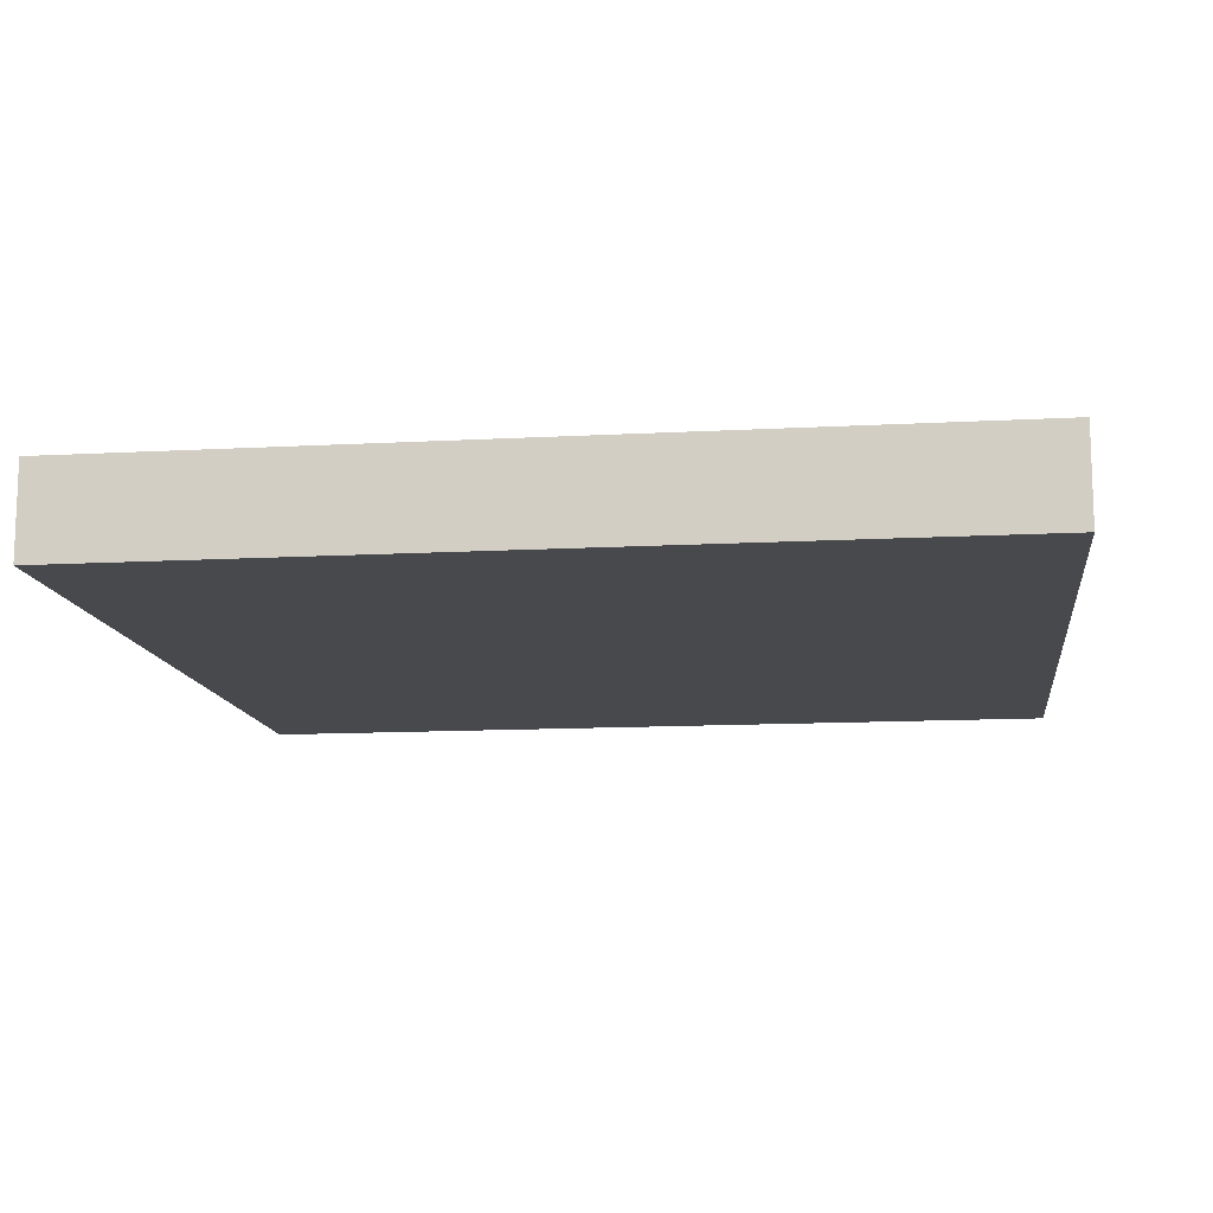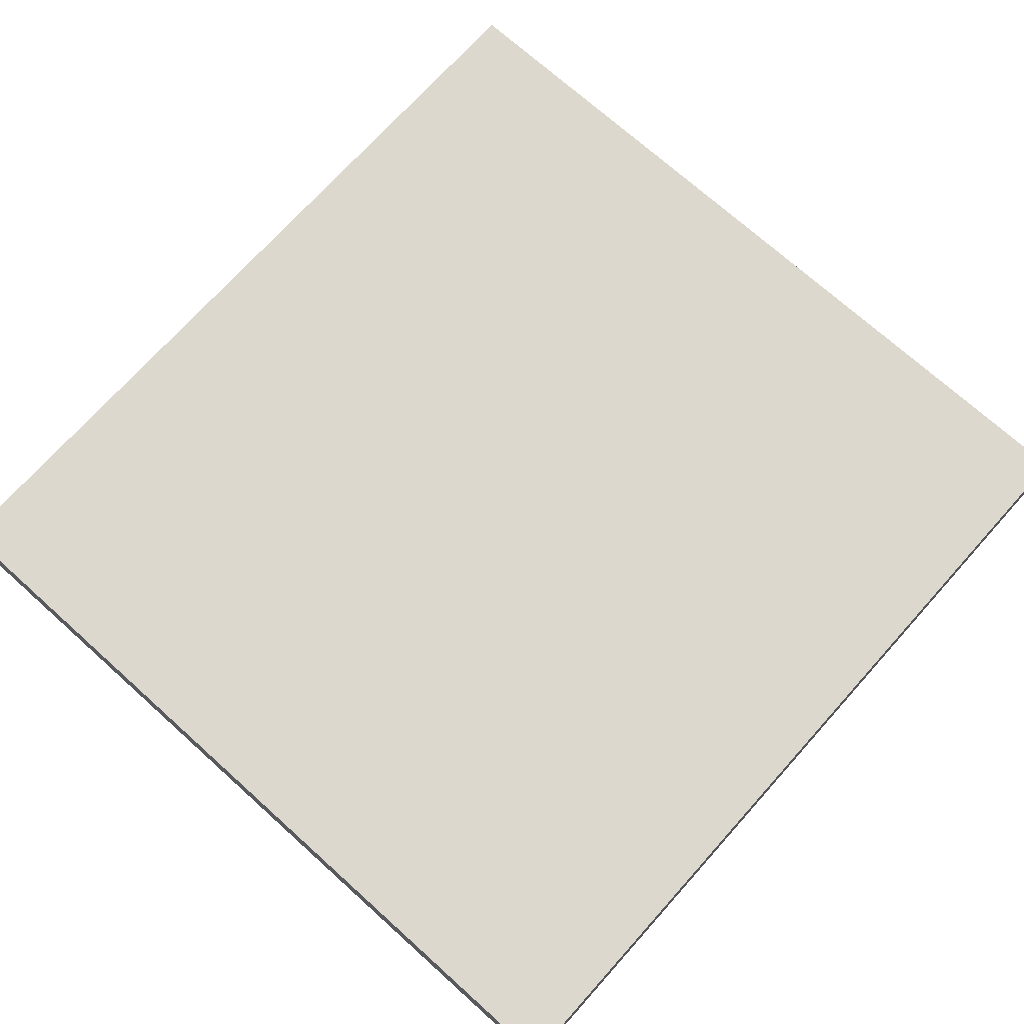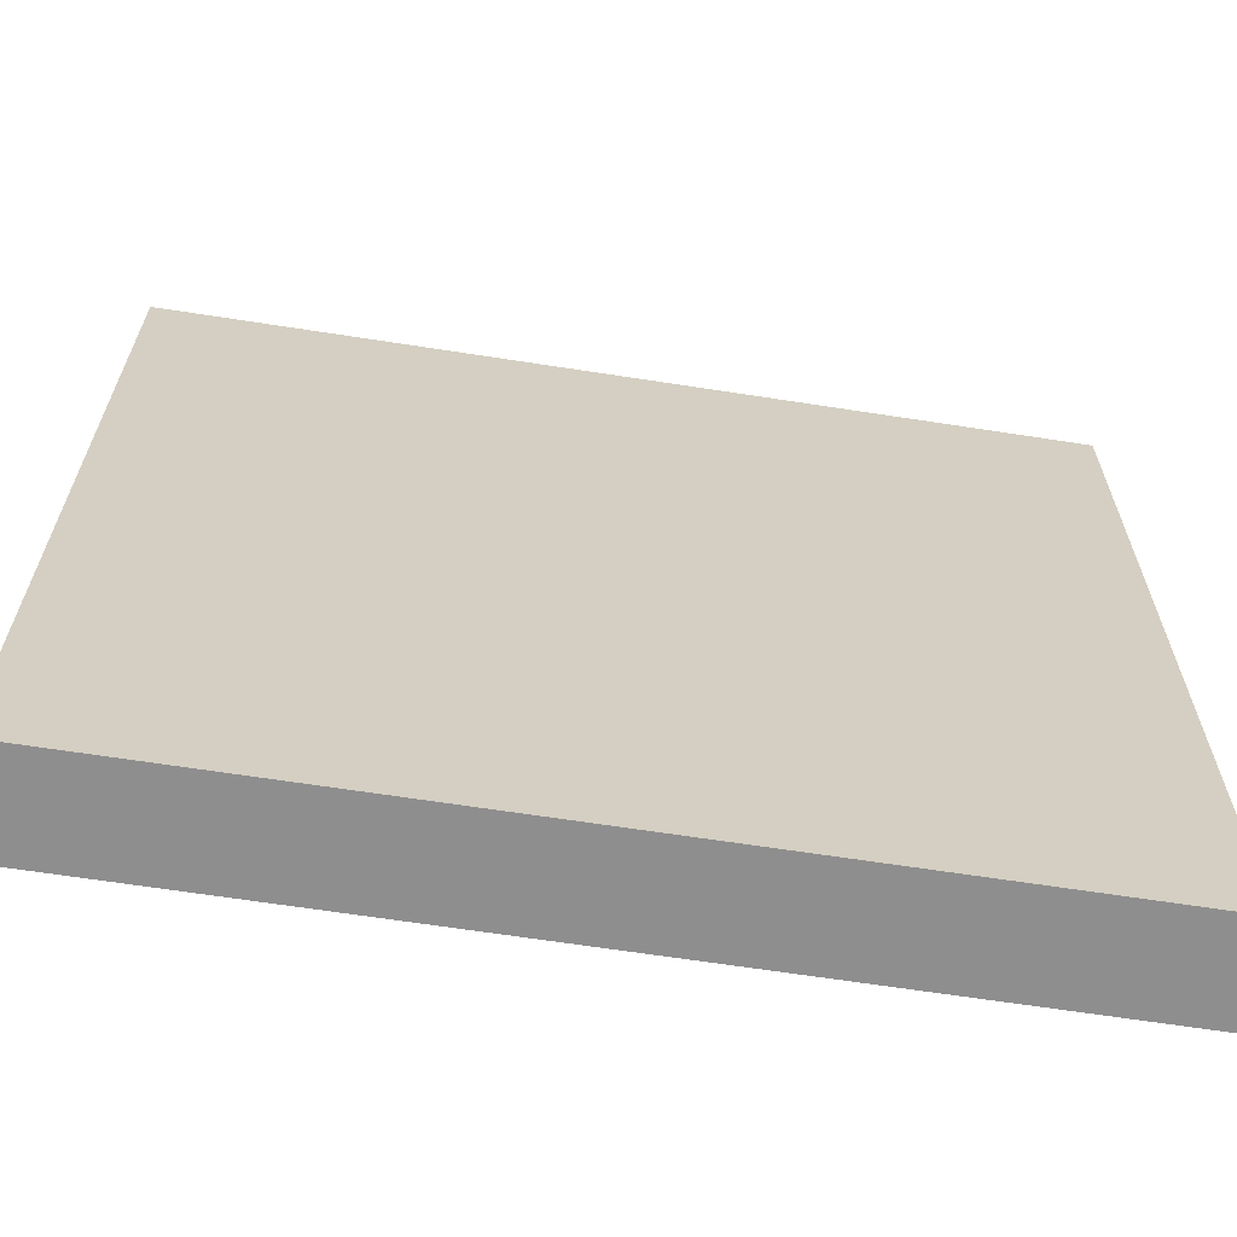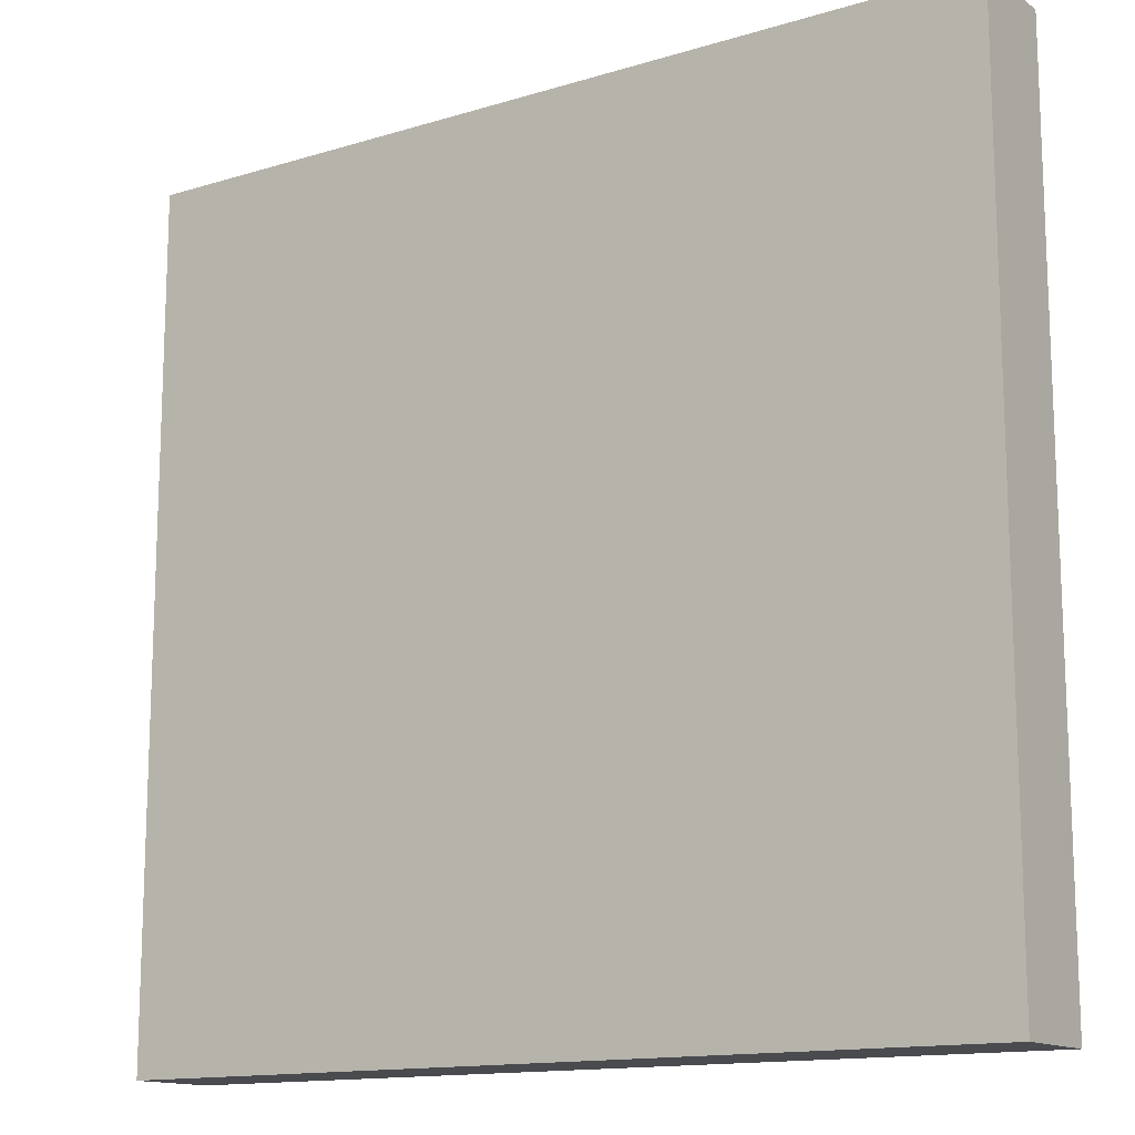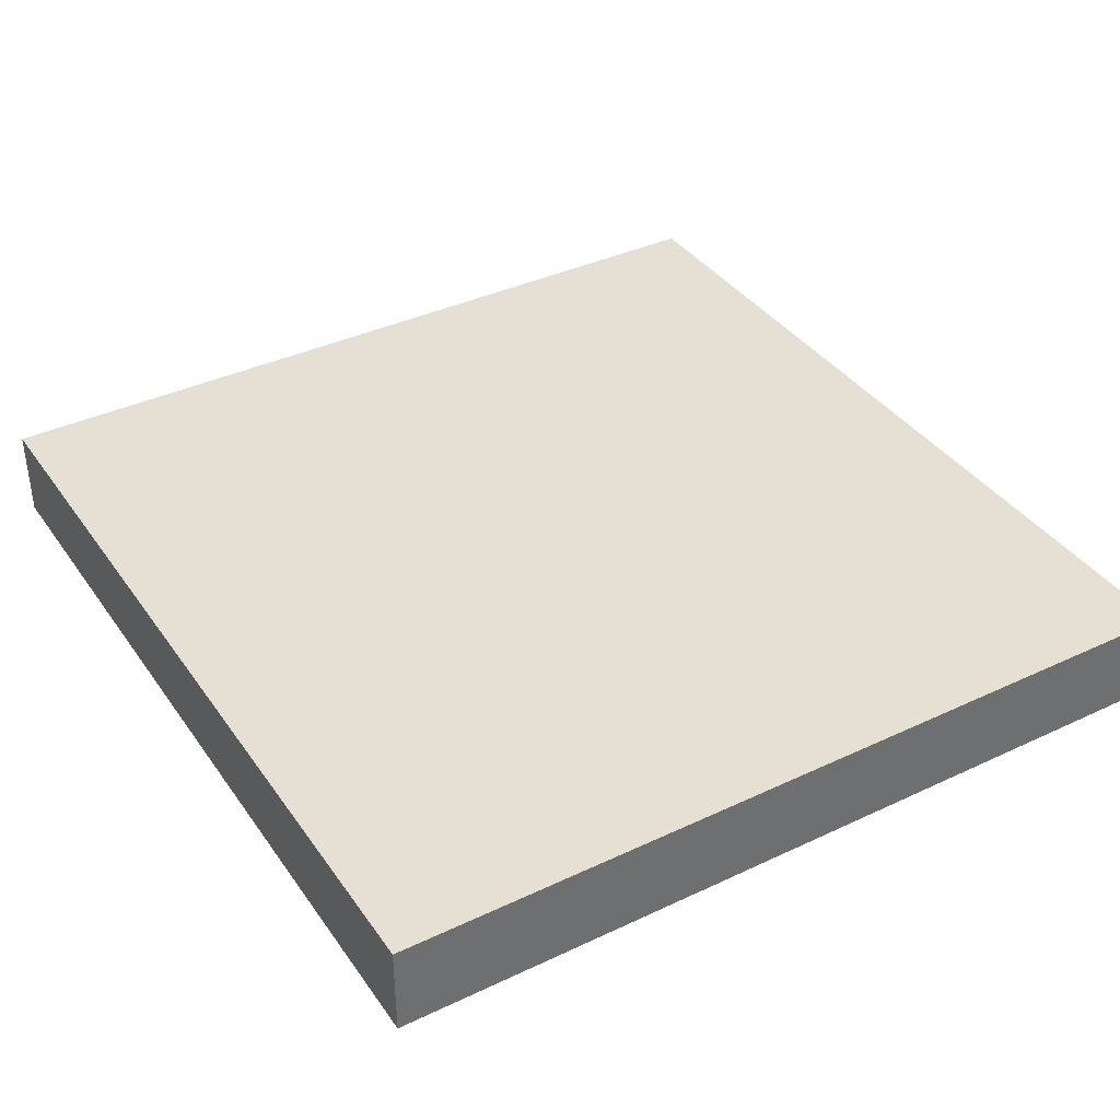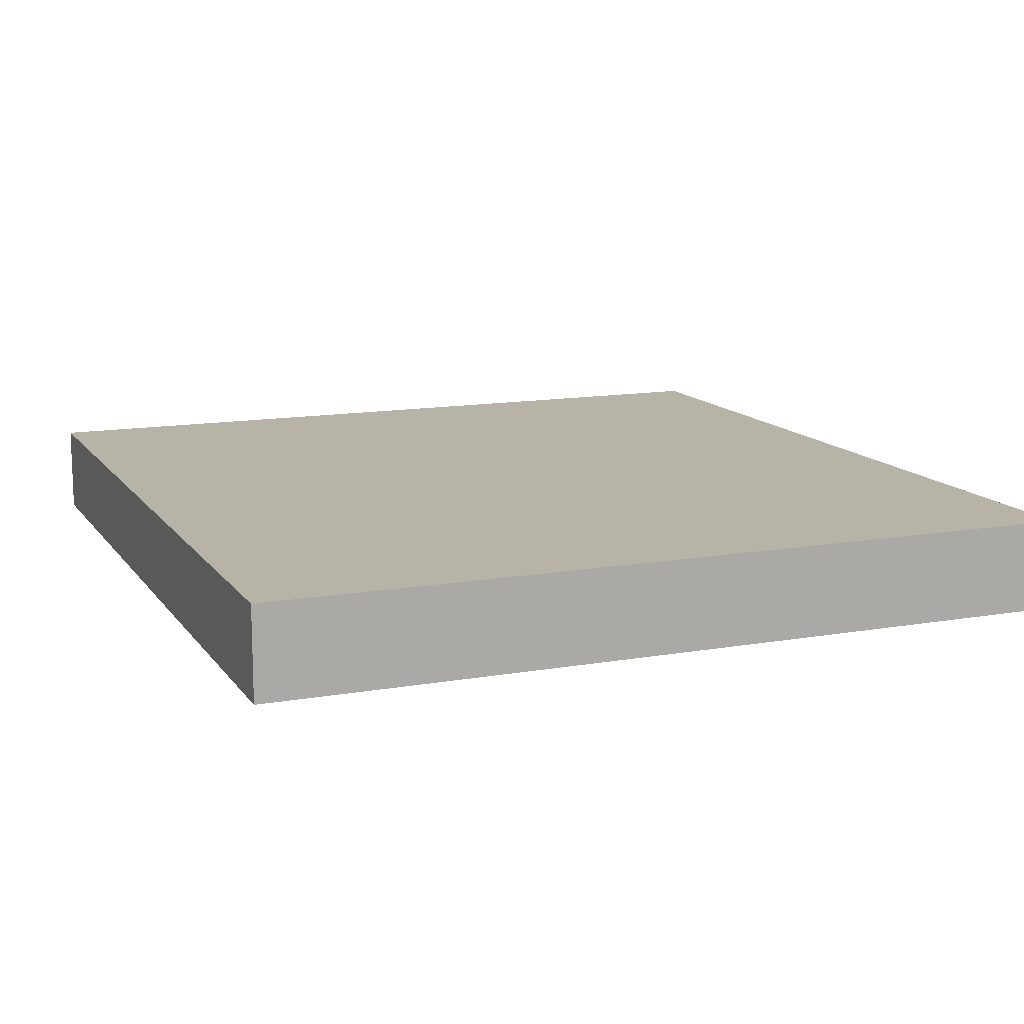
<metadata>
{"format":"obj","ext":"obj","renderer":"f3d","projection":"perspective","resolution":1024,"background":"white","views":[{"elev":-12.5,"azim":-172.7,"up":"+Z"},{"elev":72.4,"azim":131.9,"up":"+Z"},{"elev":-65.0,"azim":171.1,"up":"+Y"},{"elev":-13.9,"azim":34.1,"up":"+Y"},{"elev":38.0,"azim":59.0,"up":"+Z"},{"elev":12.9,"azim":67.9,"up":"+Z"}]}
</metadata>
<code>
v 205.3 0 -30
v -72.29 0 -30
v -72.29 270 -30
v 205.3 270 -30
v 205.3 0 -0.3798
v 205.3 0 -30
v 205.3 270 -30
v 205.3 270 -0.3798
v -72.29 0 -0.3798
v 205.3 0 -0.3798
v 205.3 270 -0.3798
v -72.29 270 -0.3798
v -72.29 0 -30
v -72.29 0 -0.3798
v -72.29 270 -0.3798
v -72.29 270 -30
v -72.29 270 -30
v -72.29 270 -0.3798
v 205.3 270 -0.3798
v 205.3 270 -30
v -72.29 0 -0.3798
v -72.29 0 -30
v 205.3 0 -30
v 205.3 0 -0.3798
g 737720b4-e31d-11ea-ac0a-54bf646e7e1f
f 1 2 4
f 4 2 3
g 737795ec-e31d-11ea-8f6d-54bf646e7e1f
f 5 6 8
f 8 6 7
g 73780b3a-e31d-11ea-82da-54bf646e7e1f
f 9 10 12
f 12 10 11
g 7378a764-e31d-11ea-a184-54bf646e7e1f
f 13 14 16
f 16 14 15
g 73791ca6-e31d-11ea-af80-54bf646e7e1f
f 17 18 20
f 20 18 19
g 7379b8d2-e31d-11ea-97dd-54bf646e7e1f
f 22 23 21
f 21 23 24

</code>
